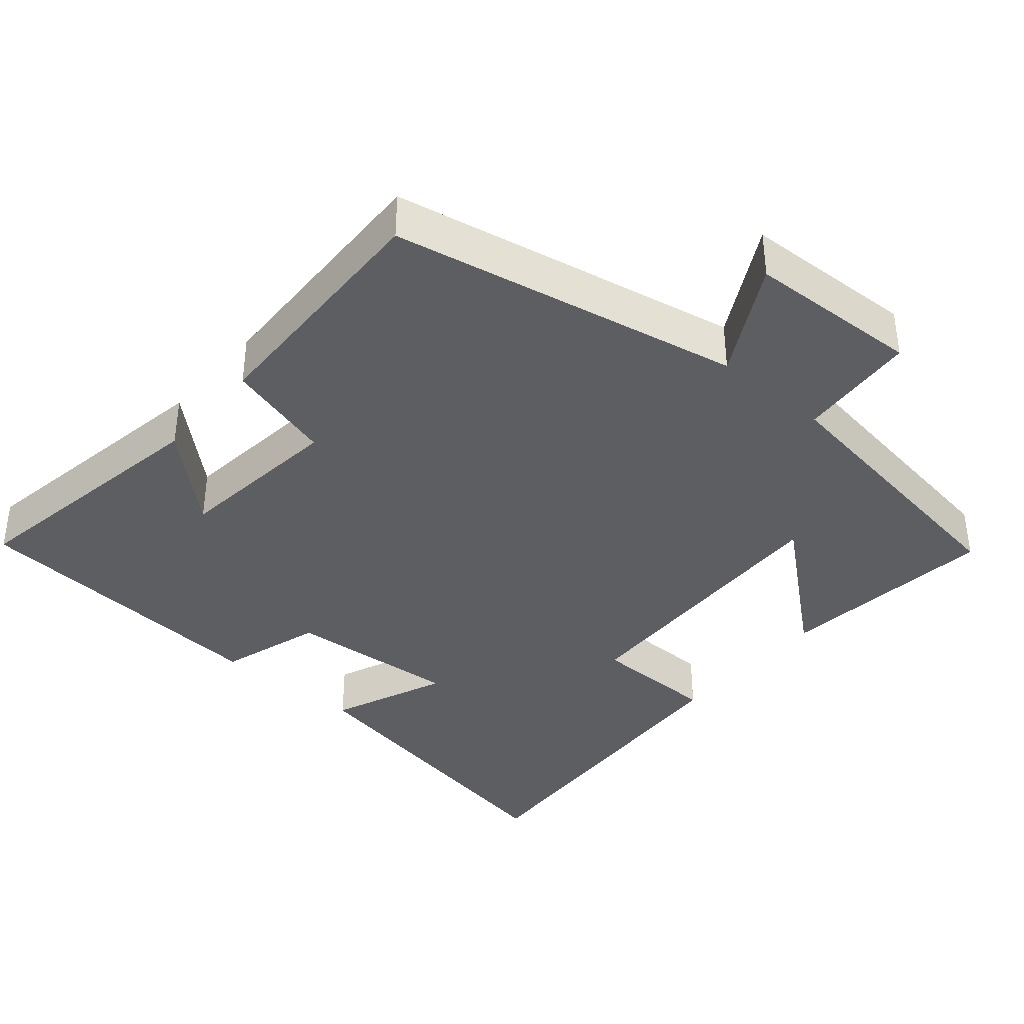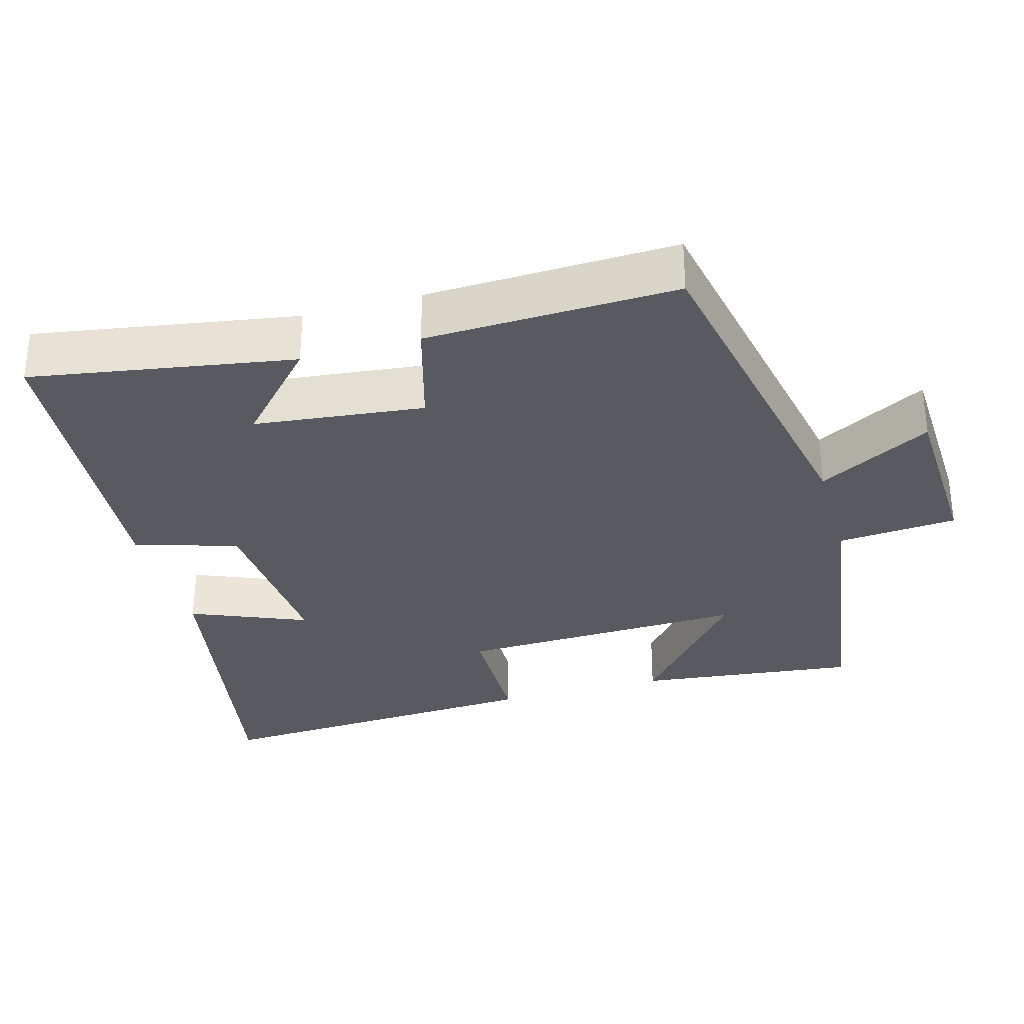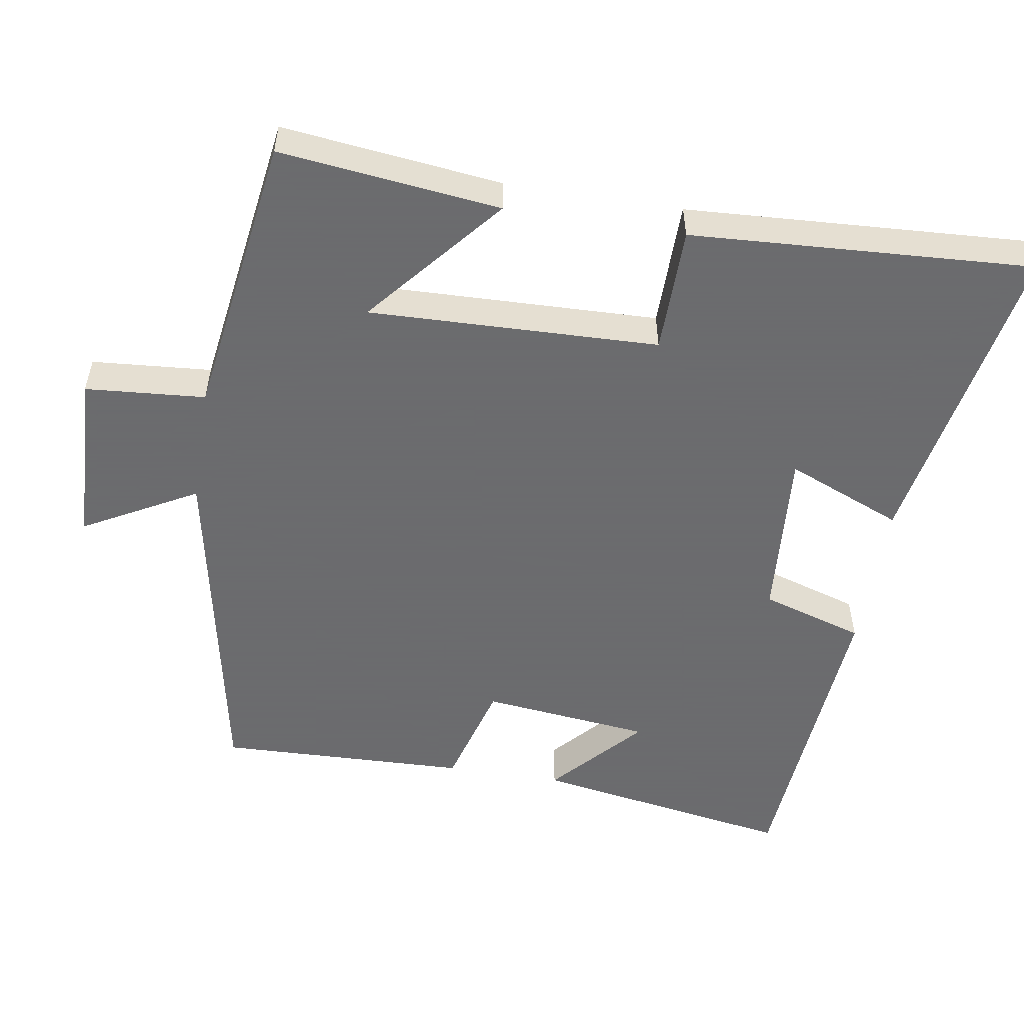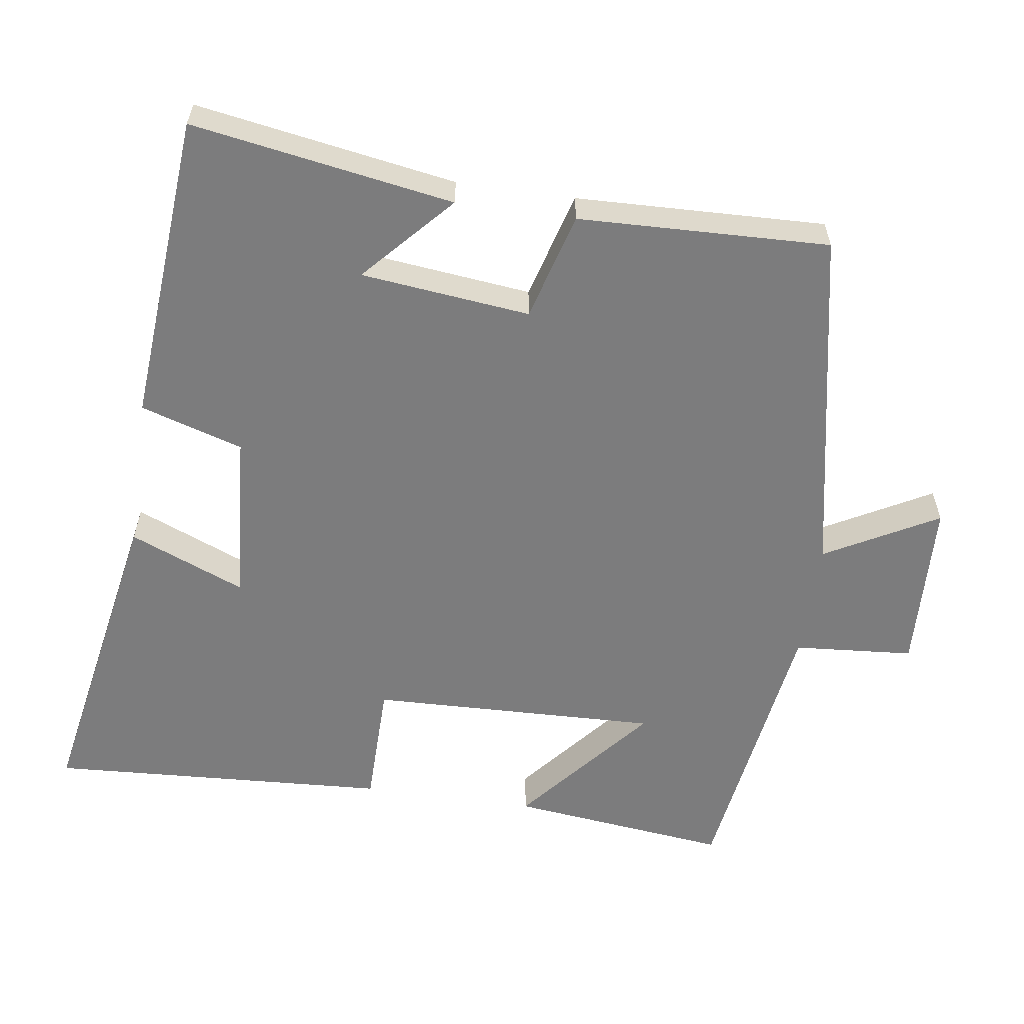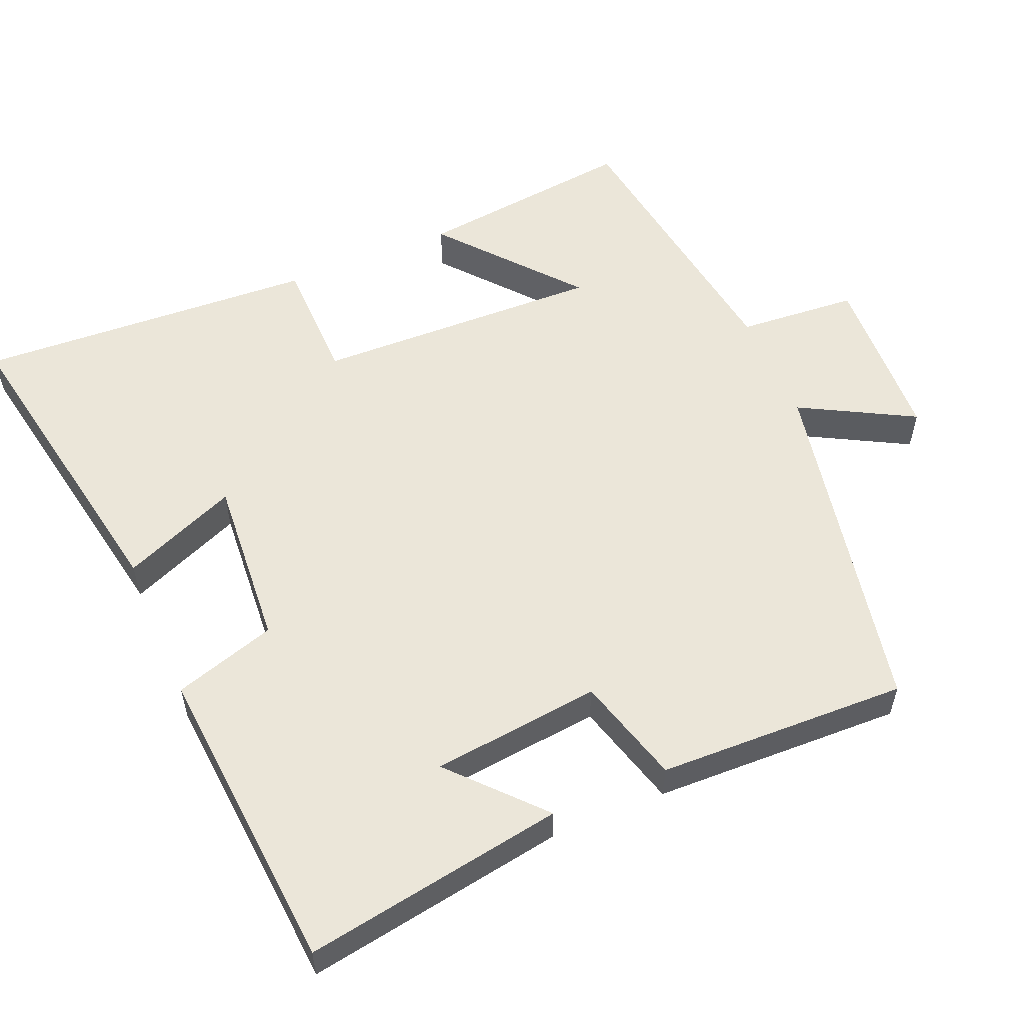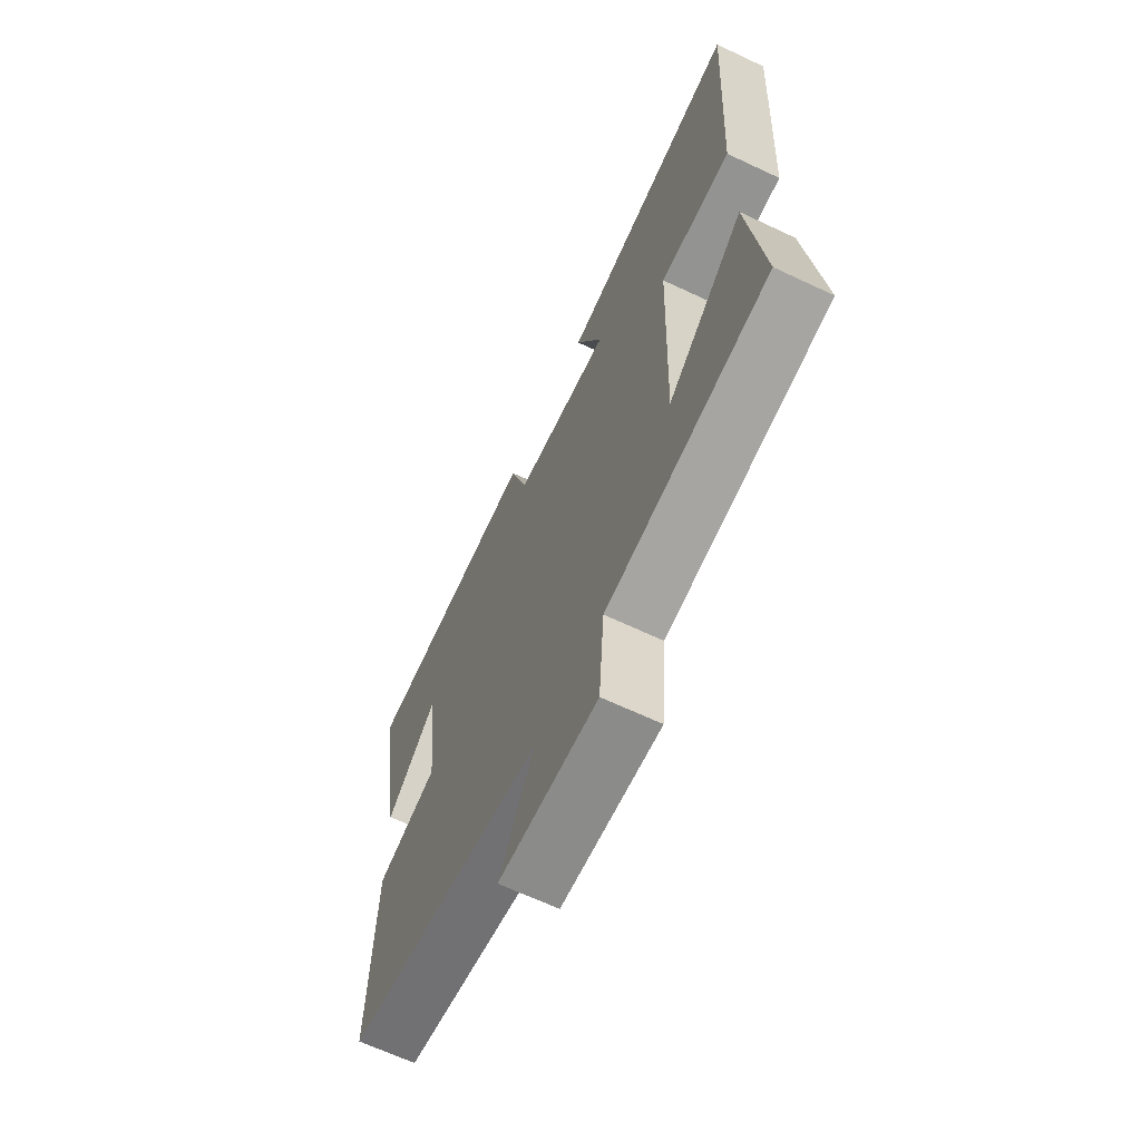
<metadata>
{"format":"obj","ext":"obj","renderer":"f3d","projection":"perspective","resolution":1024,"background":"white","views":[{"elev":-38.2,"azim":139.6,"up":"+Y"},{"elev":-31.9,"azim":105.7,"up":"+Y"},{"elev":-53.5,"azim":-99.2,"up":"+Y"},{"elev":-58.8,"azim":81.8,"up":"+Y"},{"elev":55.7,"azim":67.0,"up":"+Y"},{"elev":-66.0,"azim":-115.3,"up":"+Z"}]}
</metadata>
<code>
v 0.511 0.07 -0.405
v 0.027 0.07 -0.5
v 0.112 0.07 -0.656
v -0.128 0.07 -0.666
v -0.141 0.07 -0.5
v -0.535 0.07 -0.442
v -0.5 0.07 -0.138
v -0.314 0.07 -0.294
v -0.326 0.07 0.106
v -0.5 0.07 0.108
v -0.527 0.07 0.581
v -0.087 0.07 0.5
v -0.153 0.07 0.34
v 0.085 0.07 0.358
v 0.129 0.07 0.5
v 0.56 0.07 0.466
v 0.5 0.07 0.105
v 0.377 0.07 0.217
v 0.351 0.07 -0.017
v 0.5 0.07 -0.059
v 0.511 0 -0.405
v 0.027 0 -0.5
v 0.112 0 -0.656
v -0.128 0 -0.666
v -0.141 0 -0.5
v -0.535 0 -0.442
v -0.5 0 -0.138
v -0.314 0 -0.294
v -0.326 0 0.106
v -0.5 0 0.108
v -0.527 0 0.581
v -0.087 0 0.5
v -0.153 0 0.34
v 0.085 0 0.358
v 0.129 0 0.5
v 0.56 0 0.466
v 0.5 0 0.105
v 0.377 0 0.217
v 0.351 0 -0.017
v 0.5 0 -0.059
f 19 20 1 2
f 18 19 2
f 15 16 17 18
f 14 15 18 2
f 13 14 2
f 11 12 13
f 10 11 13
f 9 10 13
f 8 9 13 2
f 5 6 7 8
f 5 8 2 3
f 3 4 5
f 22 21 40 39
f 22 39 38
f 38 37 36 35
f 22 38 35 34
f 22 34 33
f 33 32 31
f 33 31 30
f 33 30 29
f 22 33 29 28
f 28 27 26 25
f 23 22 28 25
f 25 24 23
f 1 21 22 2
f 2 22 23 3
f 3 23 24 4
f 4 24 25 5
f 5 25 26 6
f 6 26 27 7
f 7 27 28 8
f 8 28 29 9
f 9 29 30 10
f 10 30 31 11
f 11 31 32 12
f 12 32 33 13
f 13 33 34 14
f 14 34 35 15
f 15 35 36 16
f 16 36 37 17
f 17 37 38 18
f 18 38 39 19
f 19 39 40 20
f 20 40 21 1

</code>
